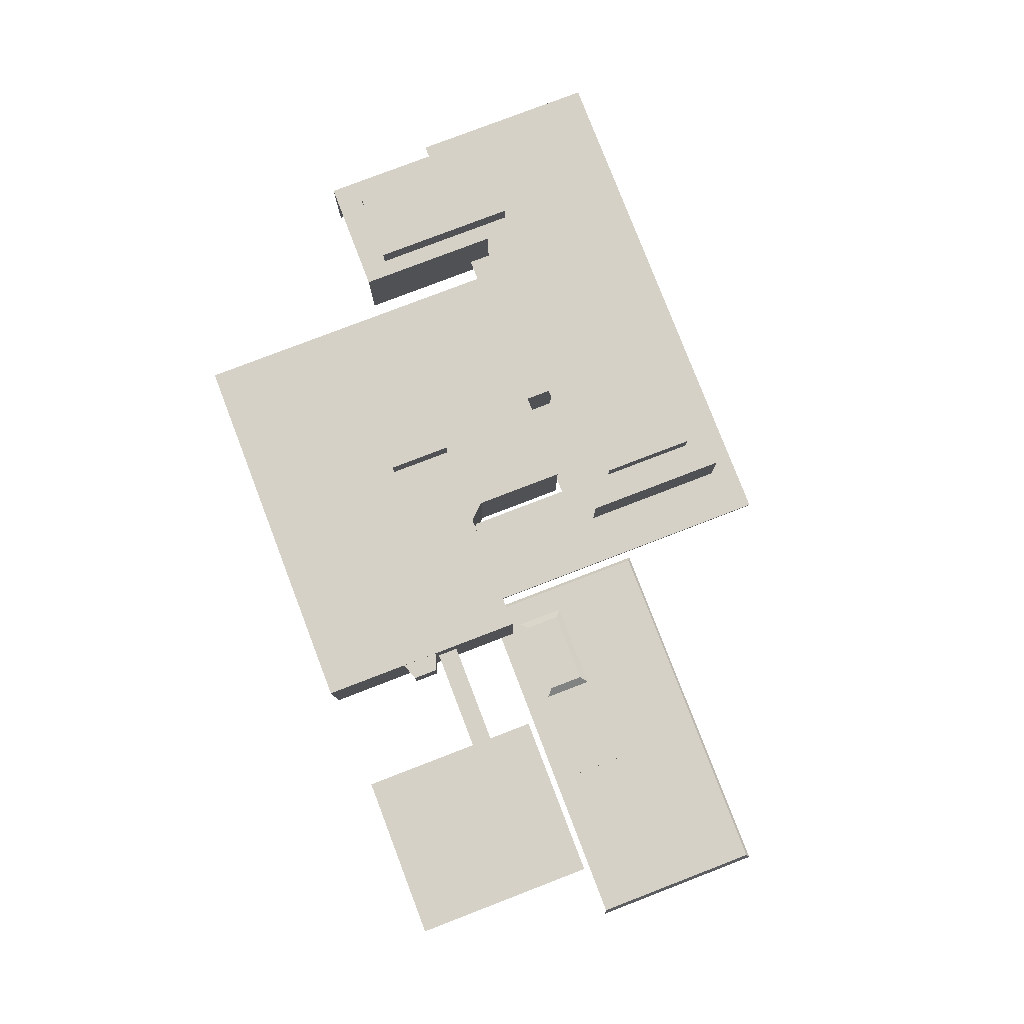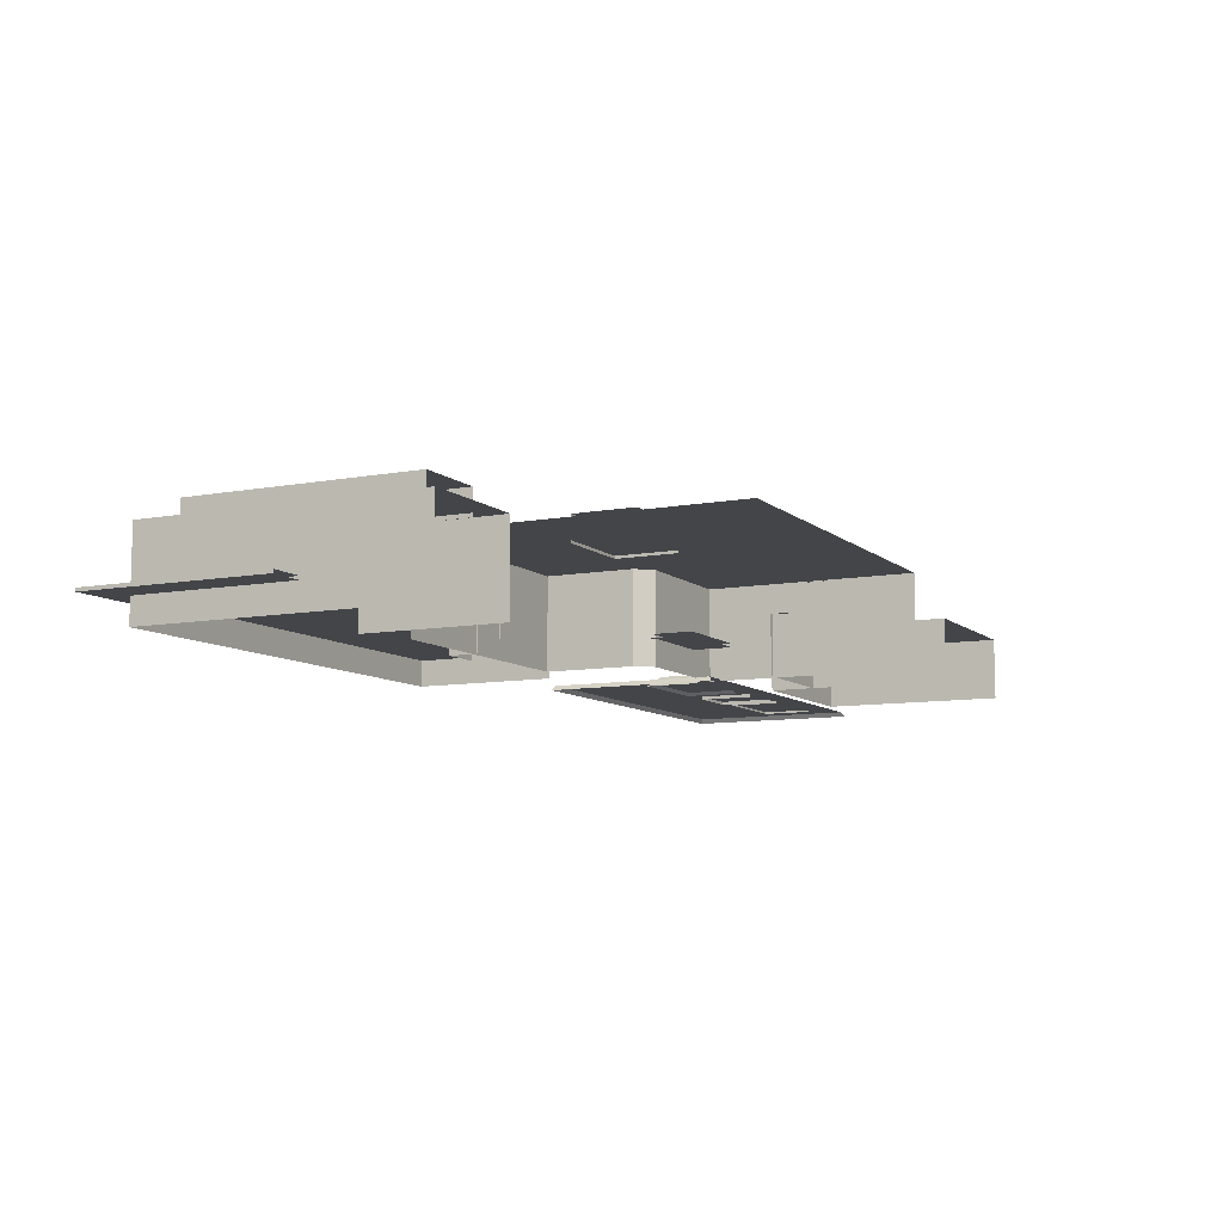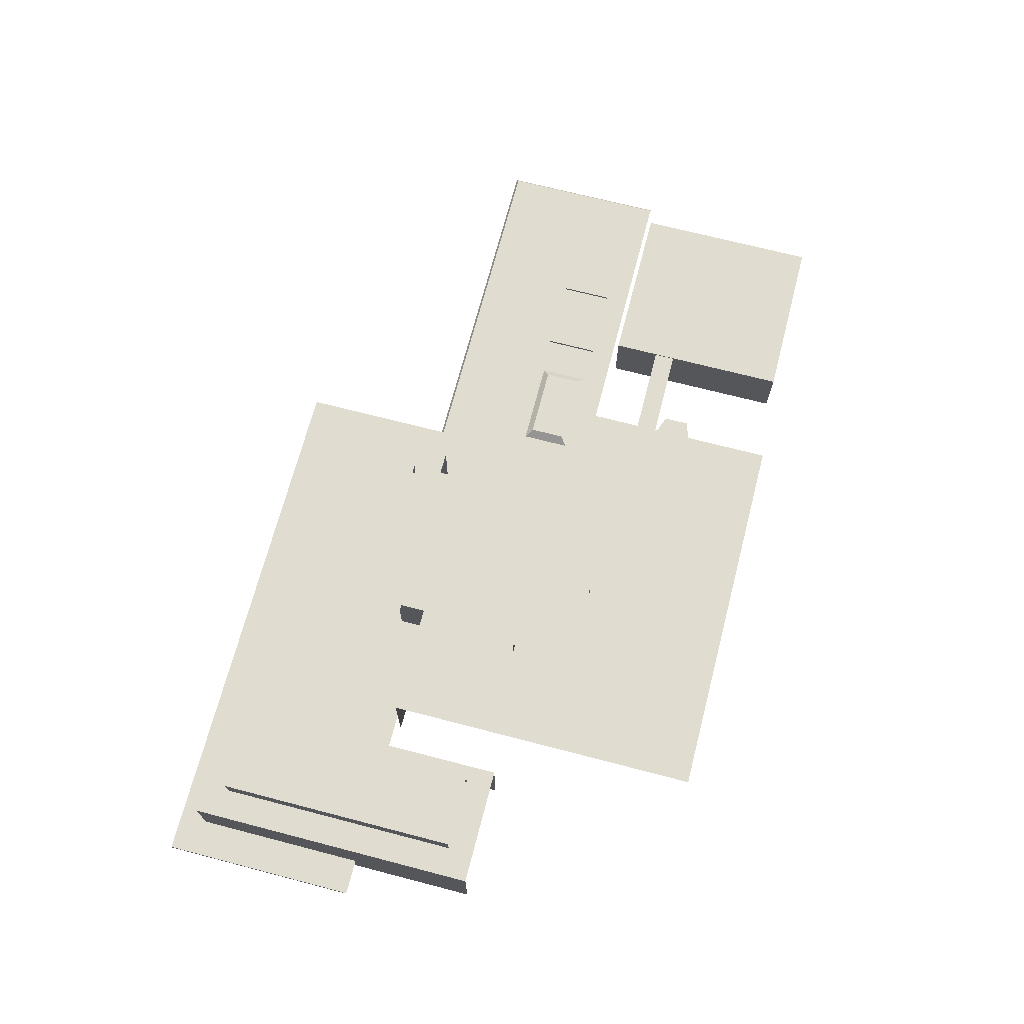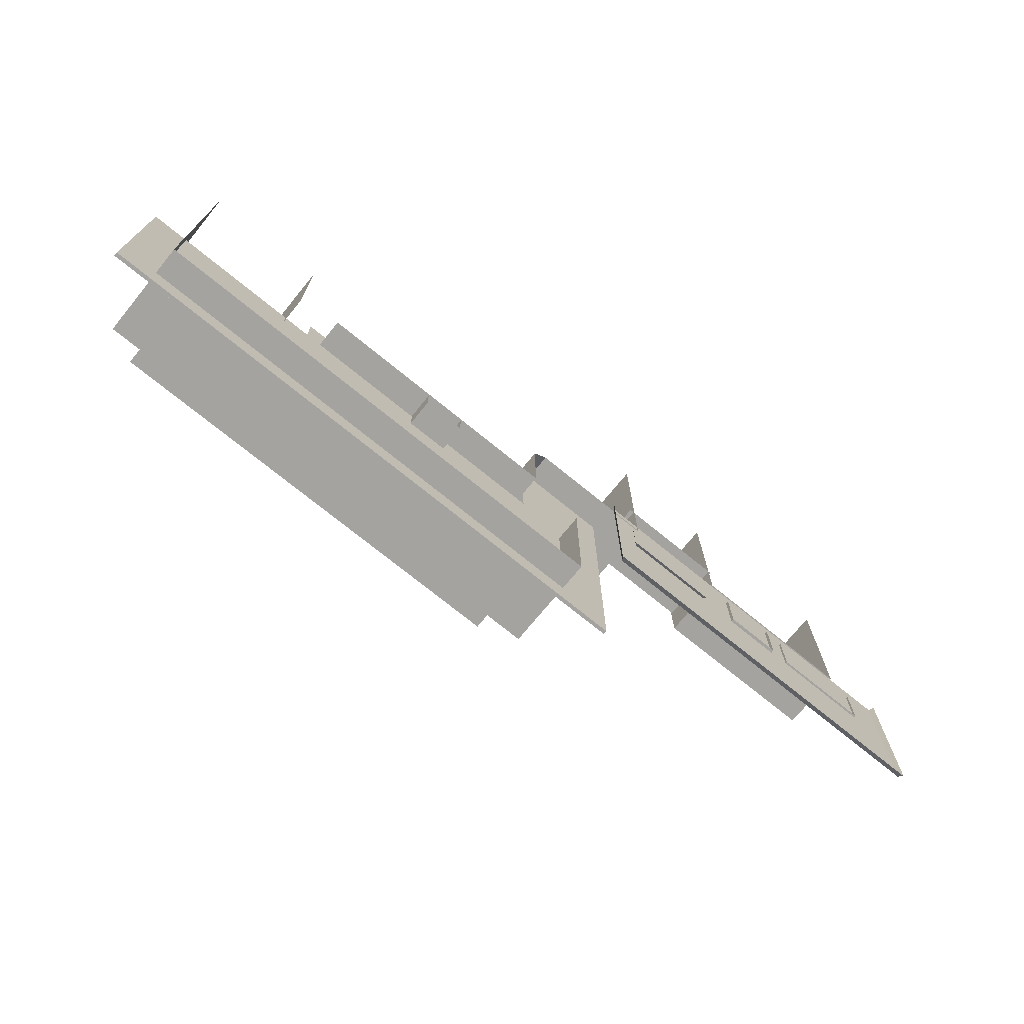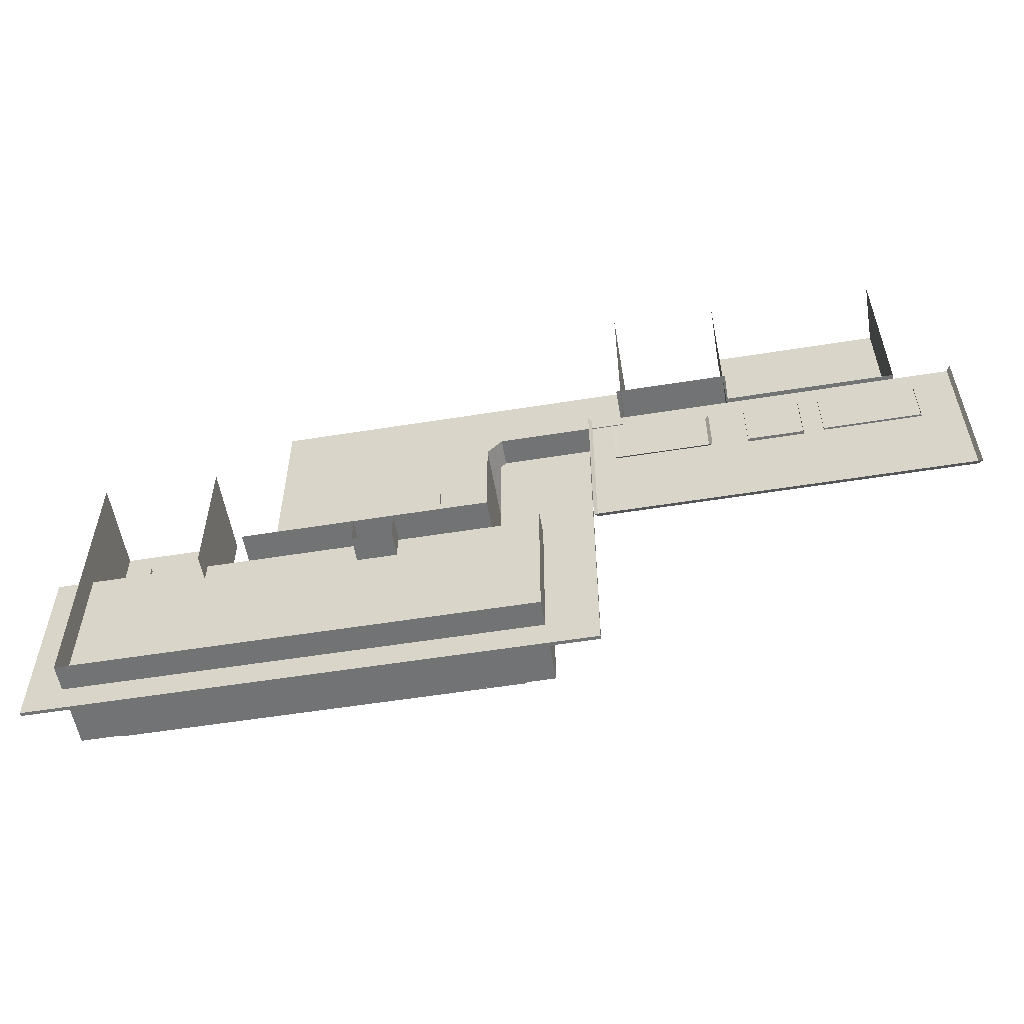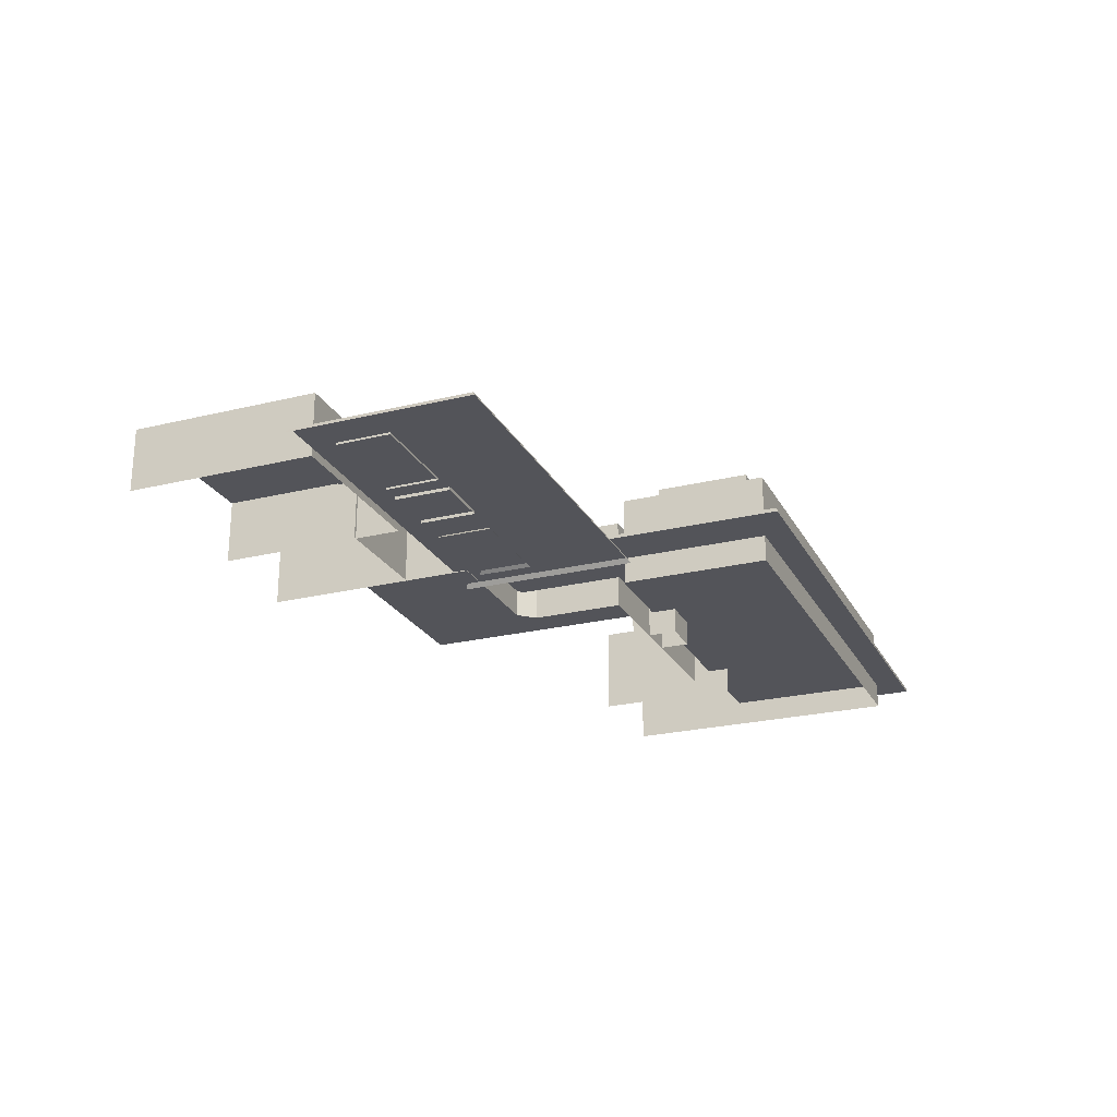
<metadata>
{"format":"obj","ext":"obj","renderer":"f3d","projection":"perspective","resolution":1024,"background":"white","views":[{"elev":79.4,"azim":69.0,"up":"+Y"},{"elev":-8.9,"azim":-63.3,"up":"+Y"},{"elev":69.4,"azim":-75.4,"up":"+Y"},{"elev":-72.8,"azim":-39.2,"up":"+Z"},{"elev":-55.7,"azim":9.6,"up":"+Z"},{"elev":-23.9,"azim":112.2,"up":"+Y"}]}
</metadata>
<code>
o EOSC_3_Mesh.001
v -0.04814 0.003774 -0.02547
v -0.04814 0.003774 -0.01395
v -0.04814 0.006933 -0.01395
v -0.04814 0.006933 -0.02547
v -0.03927 0.006933 -0.01395
v -0.03927 0.006933 -0.02547
v -0.03927 0.003774 -0.02547
v 0.00059 0.006933 -0.01395
v 0.00059 0.003774 -0.01395
v 0.00059 0.003774 -0.02547
v 0.00059 0.006933 -0.02547
v -0.04814 0.003774 0.004157
v -0.04814 0.006933 0.004157
v -0.03927 0.003774 0.004157
v -0.03927 0.003774 -0.01395
v -0.03927 0.006933 0.004157
v -0.001909 0.00446 -0.007464
v -0.001909 -0.006907 -0.007464
v -0.03211 -0.006907 -0.007464
v -0.03211 0.00446 -0.007464
v 0.01524 -0.006907 0.03198
v 0.01524 -0.006907 0.005762
v 0.01524 0.00446 0.005762
v 0.01524 0.00446 0.03198
v -0.000141 -0.006907 0.005762
v -0.001909 -0.006907 0.003785
v -0.001909 0.00446 0.003785
v -0.000141 0.00446 0.005762
v -9e-05 0.00446 0.03198
v -0.03211 0.00446 0.03198
v -0.03211 0.00446 0.003846
v -0.01026 0.007375 0.01347
v -0.01026 0.004132 0.01347
v -0.01026 0.004132 0.005593
v -0.01026 0.007375 0.005593
v -0.02076 0.007375 0.01347
v -0.02076 0.007375 0.005593
v -0.02076 0.004132 0.005593
v 0.02836 0.000929 0.03128
v 0.04914 0.000929 0.03128
v 0.04914 0.000929 0.008476
v 0.02836 0.000929 0.008476
v 0.04914 -0.006741 0.008476
v 0.02836 -0.006741 0.008476
v 0.04914 -0.006741 0.03128
v 0.02836 -0.006741 0.03128
v 0.01514 -8.9e-05 0.0169
v 0.01514 0.004349 0.0169
v 0.01736 0.004349 0.0177
v 0.01736 -8.9e-05 0.0177
v 0.01514 0.004349 0.02148
v 0.01736 0.004349 0.02068
v 0.01736 -8.9e-05 0.02068
v 0.0147 0.000779 0.01657
v 0.02867 0.000779 0.01657
v 0.02867 0.000779 0.01402
v 0.0147 0.000779 0.01402
v 0.02867 -0.006763 0.01402
v 0.0147 -0.006763 0.01402
v -0.01341 0.004326 -0.007343
v -0.01341 -0.006763 -0.007343
v -0.01341 -0.006763 -0.011
v -0.01341 0.004326 -0.011
v -0.01829 -0.006763 -0.007343
v -0.01829 0.004326 -0.007343
v -0.01829 0.004326 -0.011
v -0.01829 -0.006763 -0.011
v -0.05168 -0.006818 -0.02864
v -0.05168 -0.006818 -0.01063
v -0.05168 -0.00356 -0.01063
v -0.05168 -0.00356 -0.02864
v -0.05168 0.004242 -0.02864
v -0.05168 0.004242 -0.01063
v -0.03719 0.004242 -0.01063
v -0.03719 0.004242 -0.02864
v -0.03719 -0.006818 -0.02864
v -0.03719 -0.00356 -0.02864
v 0.004389 -0.006818 -0.02864
v 0.004389 -0.00356 -0.02864
v 0.004389 -0.00356 -0.01063
v 0.004389 -0.006818 -0.01063
v 0.004389 0.004242 -0.01063
v 0.004389 0.004242 -0.02864
v -0.05168 -0.006818 0.007318
v -0.05168 -0.00356 0.007318
v -0.03719 -0.006818 -0.01063
v -0.03719 -0.00356 -0.01063
v -0.03719 -0.00356 0.007318
v -0.03719 -0.006818 0.007318
v -0.05168 0.004242 0.007318
v -0.03719 0.004242 0.007318
v -0.05603 -0.003588 -0.03198
v -0.05603 -0.003588 -0.007924
v -0.05603 -0.003155 -0.007924
v -0.05603 -0.003155 -0.03198
v -0.000765 -0.003155 -0.007924
v -0.000765 -0.003155 -0.03198
v -0.000765 -0.003588 -0.03198
v 0.01051 -0.003155 -0.007924
v 0.01051 -0.003588 -0.007924
v 0.01051 -0.003588 -0.03198
v 0.01051 -0.003155 -0.03198
v -0.000765 -0.003588 -0.007924
v 0.01051 -0.003588 0.0107
v -0.000765 -0.003588 0.0107
v 0.01051 -0.003155 0.0107
v -0.000765 -0.003155 0.0107
v 0.03927 -0.006485 0.004563
v 0.05097 -0.006485 0.004563
v 0.05097 -0.006485 -0.001841
v 0.03927 -0.006485 -0.001841
v 0.05097 -0.007046 -0.001841
v 0.03927 -0.007046 -0.001841
v 0.05097 -0.007046 0.004563
v 0.03927 -0.007046 0.004563
v 0.03014 -0.006459 0.004636
v 0.03683 -0.006459 0.004636
v 0.03683 -0.006459 -0.002061
v 0.03014 -0.006459 -0.002061
v 0.03683 -0.007178 -0.002061
v 0.03014 -0.007178 -0.002061
v 0.03683 -0.007178 0.004636
v 0.03014 -0.007178 0.004636
v 0.01135 -0.006803 0.007456
v 0.05562 -0.006803 0.007456
v 0.05562 -0.006803 -0.01347
v 0.01135 -0.006803 -0.01347
v 0.05603 -0.007375 -0.01379
v 0.01094 -0.007375 -0.01379
v 0.05603 -0.007375 0.007778
v 0.01094 -0.007375 0.007778
v 0.01534 -0.00596 0.003443
v 0.02446 -0.00596 0.003443
v 0.02446 -0.00596 -0.000867
v 0.01534 -0.00596 -0.000867
v 0.02581 -0.007178 -0.002061
v 0.01399 -0.007178 -0.002061
v 0.02581 -0.007178 0.004636
v 0.01399 -0.007178 0.004636
f 1 2 3 4
f 4 3 5 6
f 6 7 1 4
f 8 9 10 11
f 6 5 8 11
f 11 10 7 6
f 2 12 13 3
f 14 15 5 16
f 5 3 13 16
f 68 69 70 71
f 72 73 74 75
f 76 68 71 77
f 78 79 80 81
f 75 74 82 83
f 78 76 77 79
f 70 69 84 85
f 86 87 88 89
f 74 73 90 91
f 87 74 91 88
f 73 70 85 90
f 71 70 73 72
f 77 71 72 75
f 79 77 75 83
f 80 79 83 82
f 92 93 94 95
f 95 94 96 97
f 92 95 97 98
f 99 100 101 102
f 103 93 92 98
f 97 96 99 102
f 102 101 98 97
f 103 98 101 100
f 103 100 104 105
f 100 99 106 104
f 99 96 107 106
f 108 109 110 111
f 111 110 112 113
f 114 112 110 109
f 113 115 108 111
f 116 117 118 119
f 119 118 120 121
f 122 120 118 117
f 121 123 116 119
f 124 125 126 127
f 127 126 128 129
f 130 128 126 125
f 129 131 124 127
f 132 133 134 135
f 135 134 136 137
f 138 136 134 133
f 137 139 132 135
f 17 18 19 20
f 21 22 23 24
f 25 26 27 28
f 22 25 28 23
f 17 27 26 18
f 28 29 24 23
f 28 30 29
f 27 17 20 31
f 27 30 28
f 27 31 30
f 32 33 34 35
f 36 32 35 37
f 35 34 38 37
f 39 40 41 42
f 42 41 43 44
f 45 43 41 40
f 44 46 39 42
f 47 48 49 50
f 48 51 52 49
f 49 52 53 50
f 54 55 56 57
f 57 56 58 59
f 60 61 62 63
f 64 65 66 67
f 65 60 63 66
f 63 62 67 66

</code>
